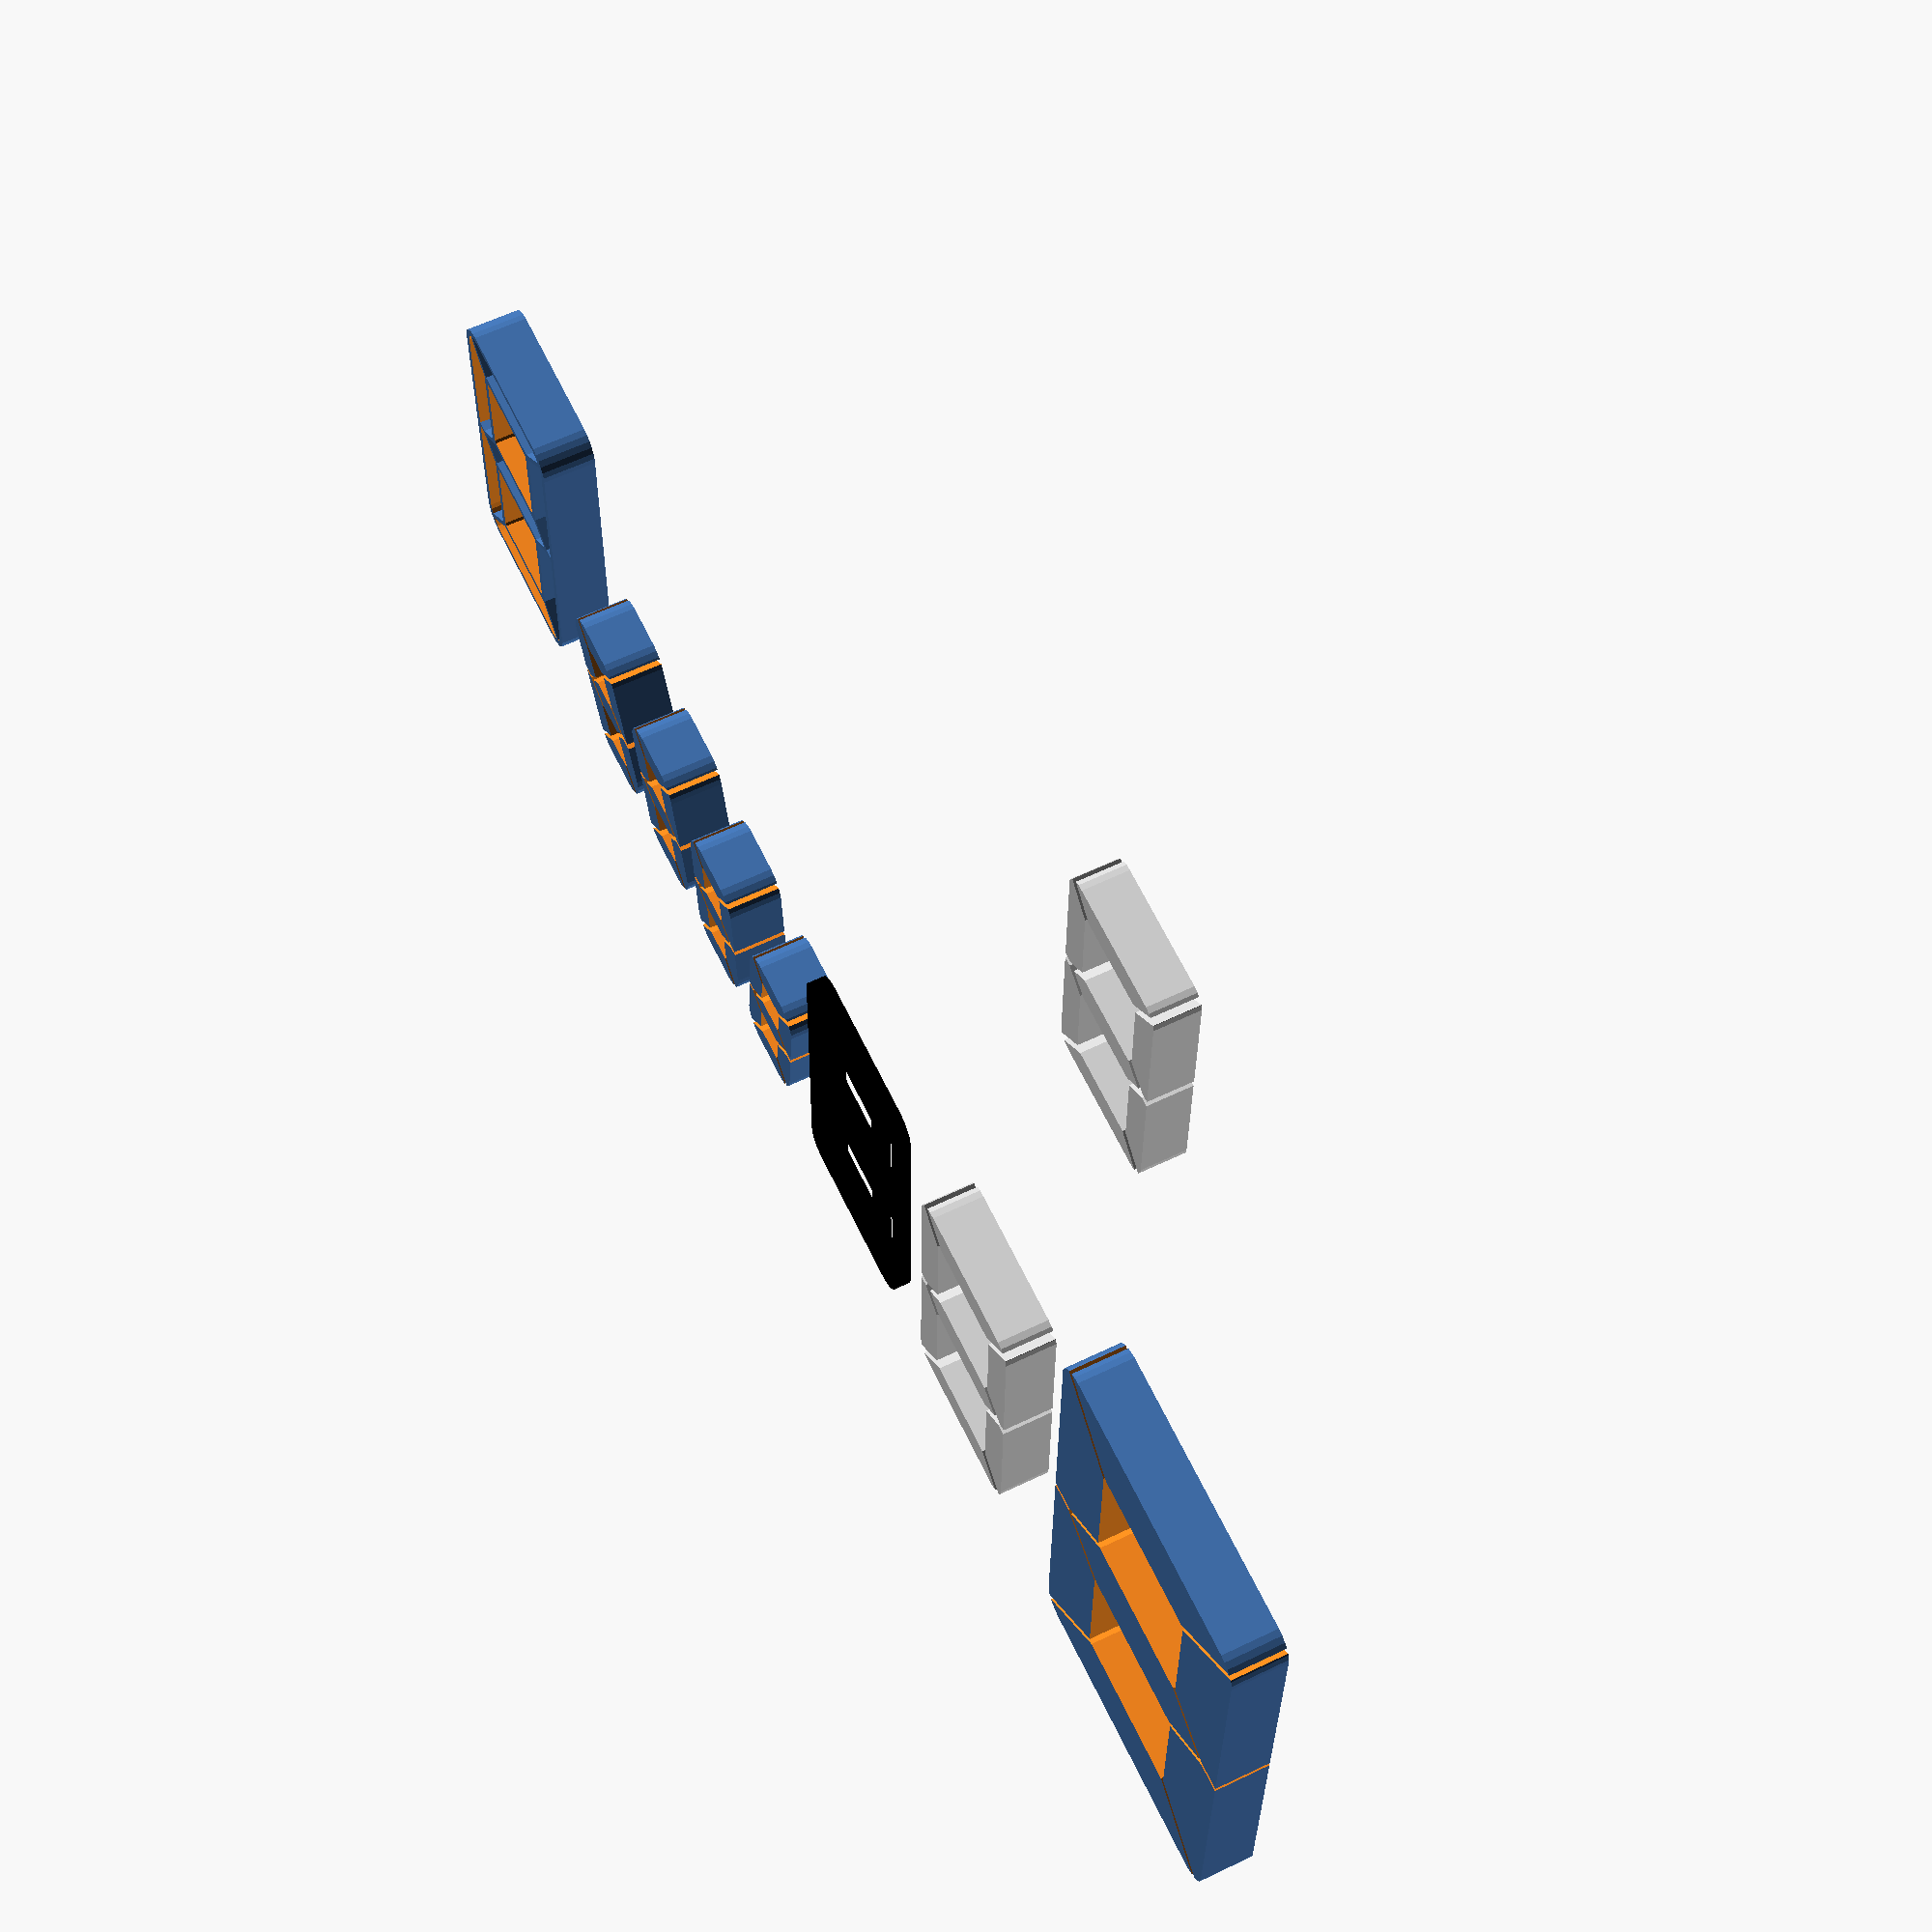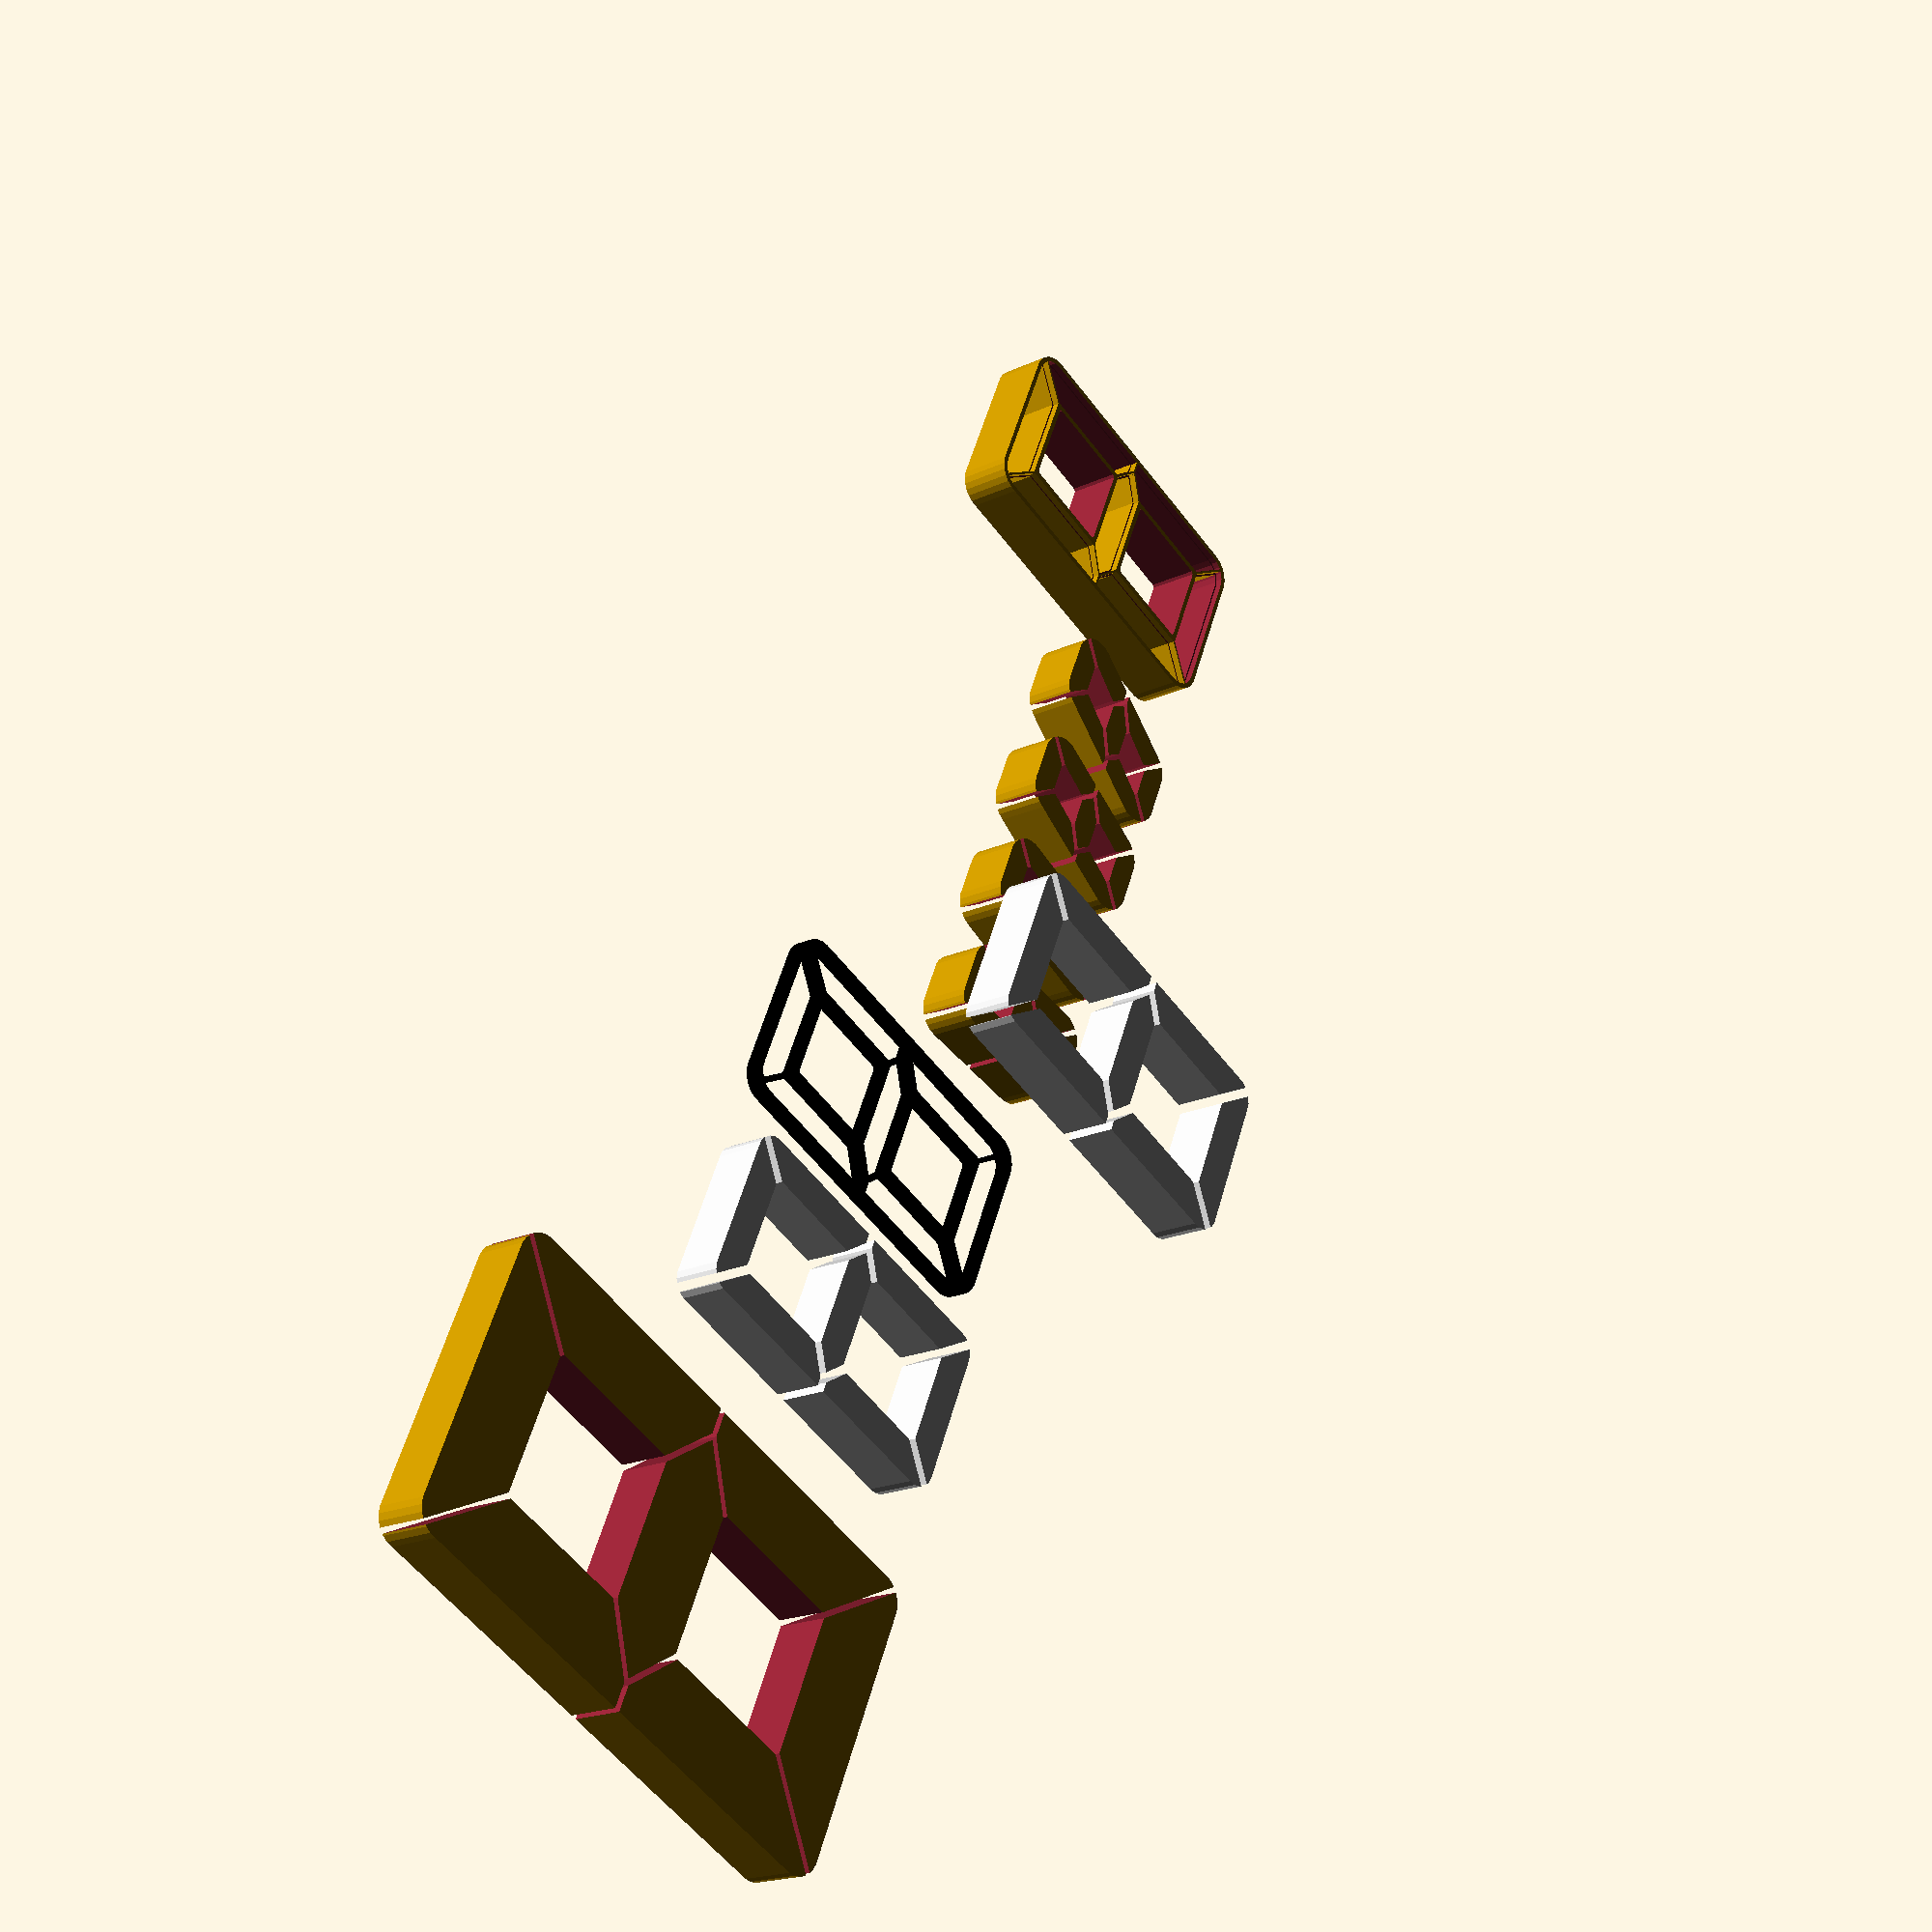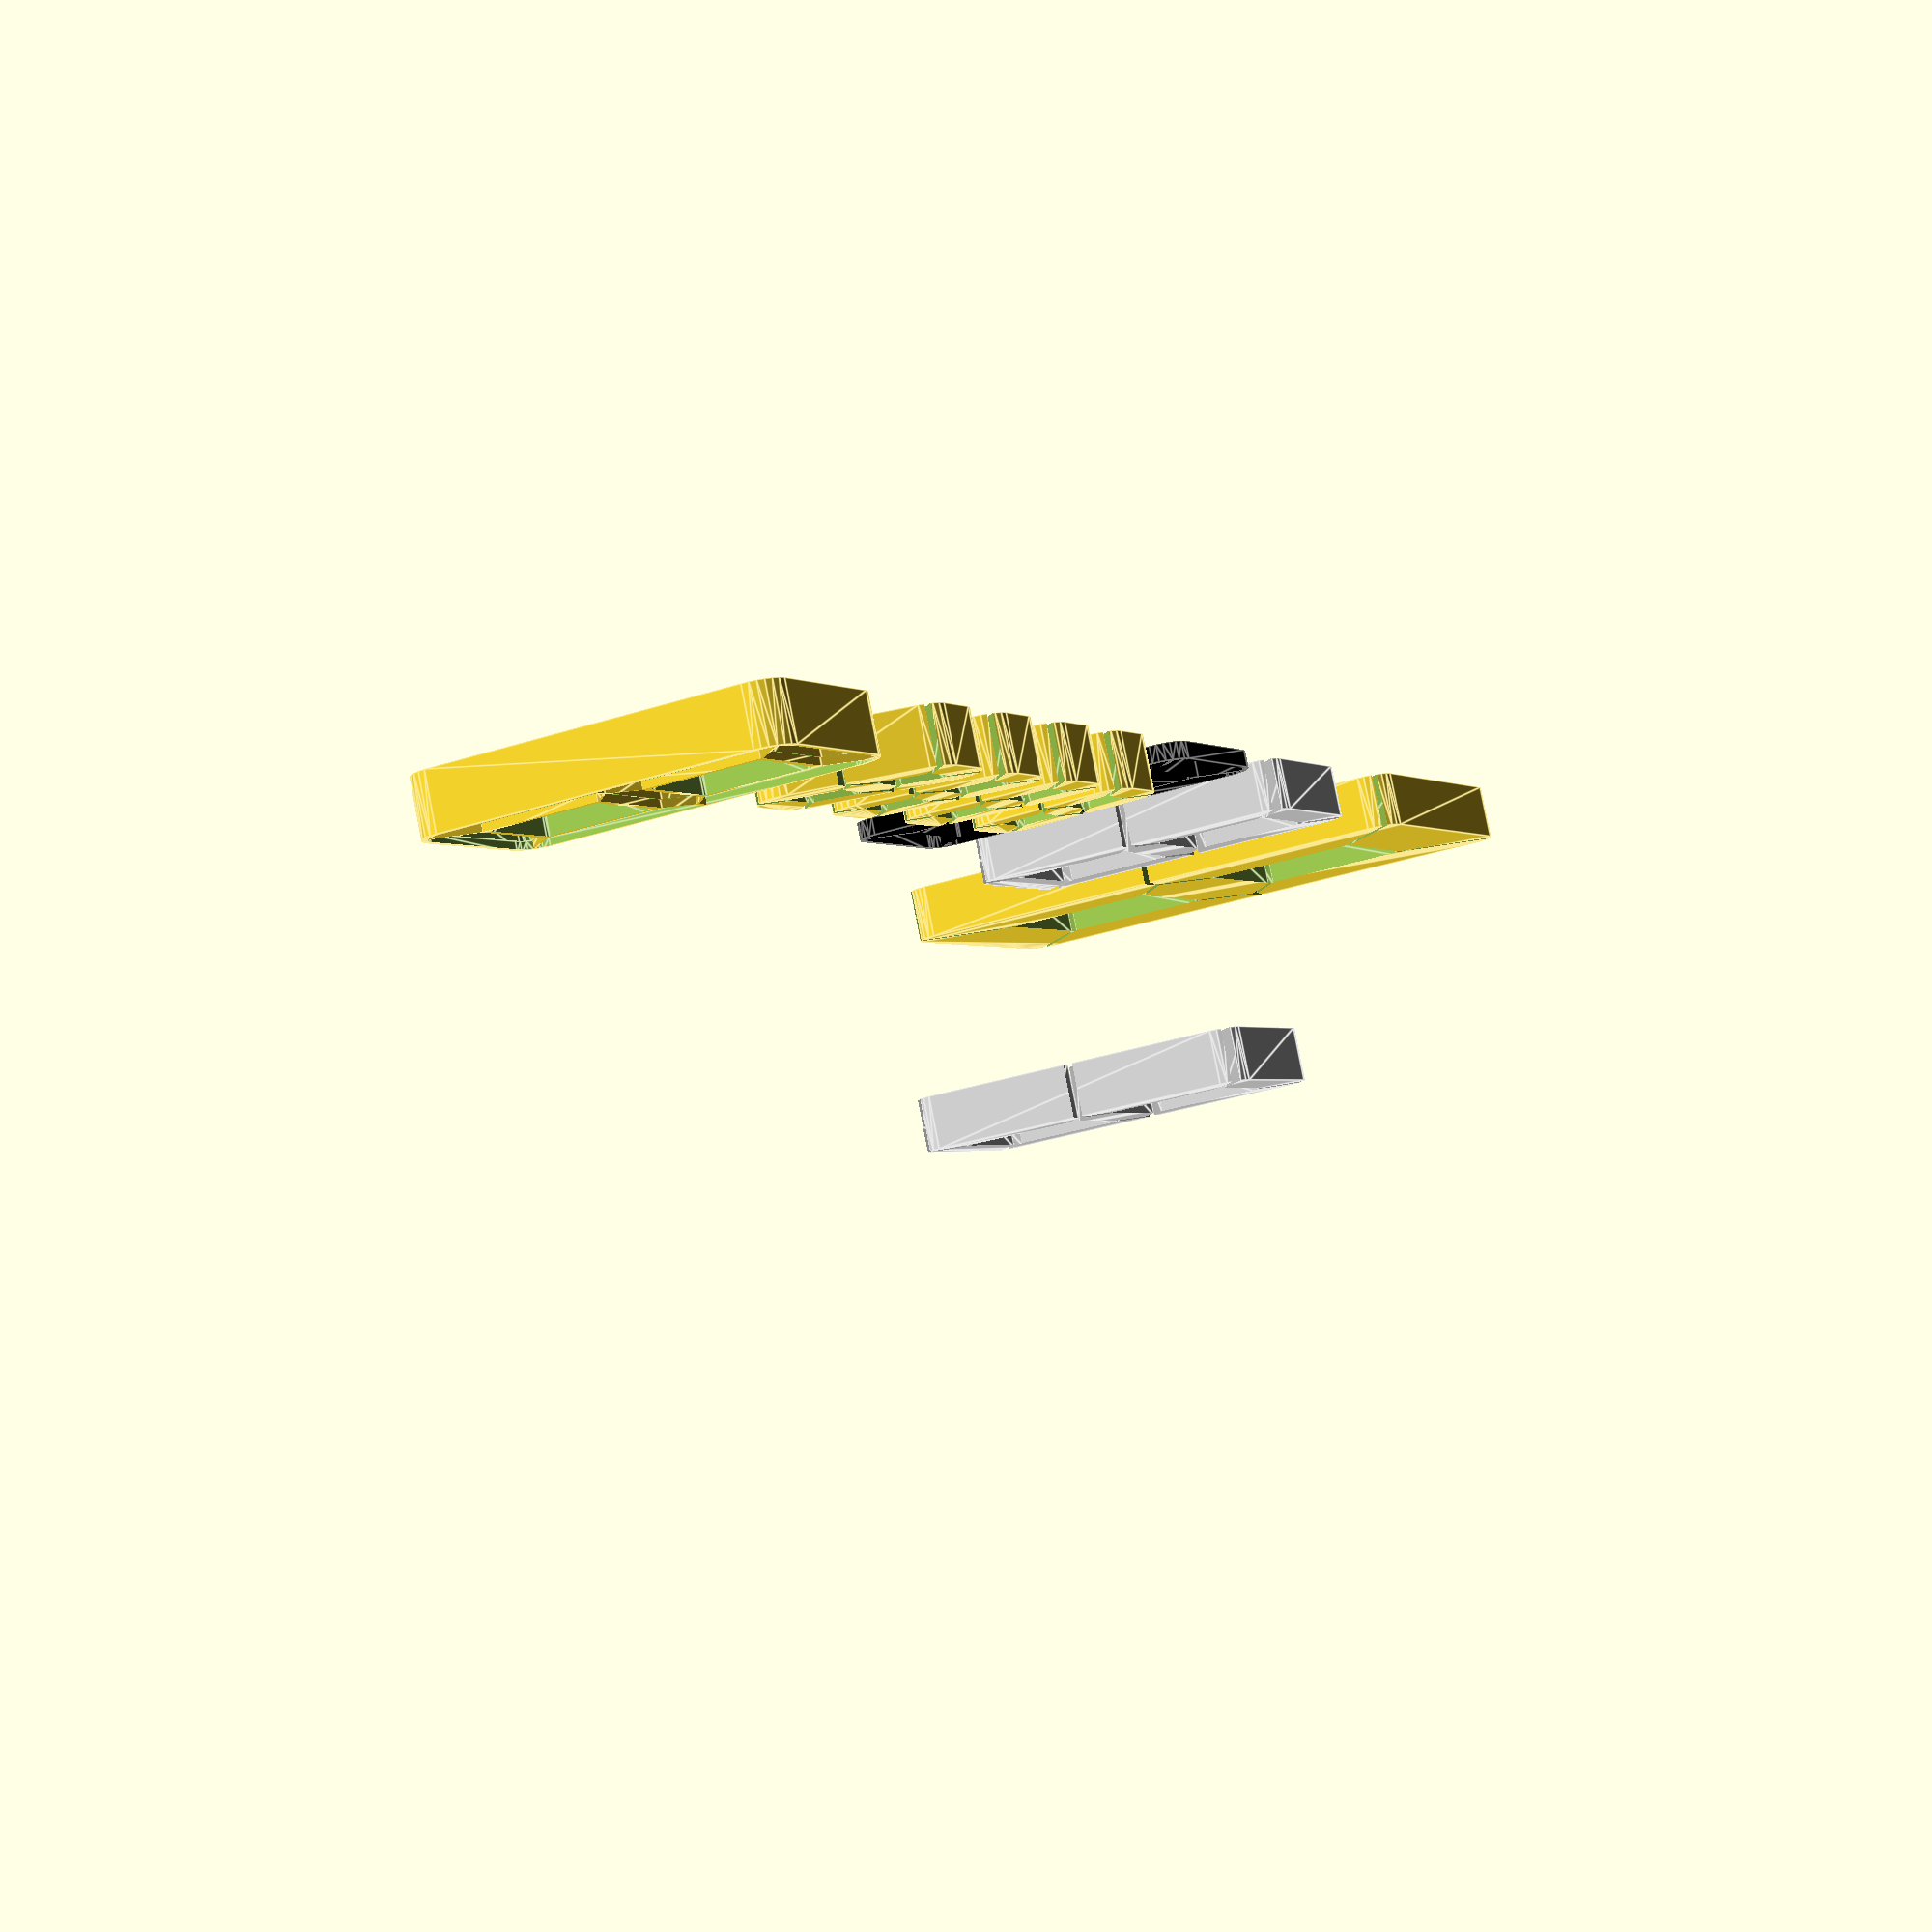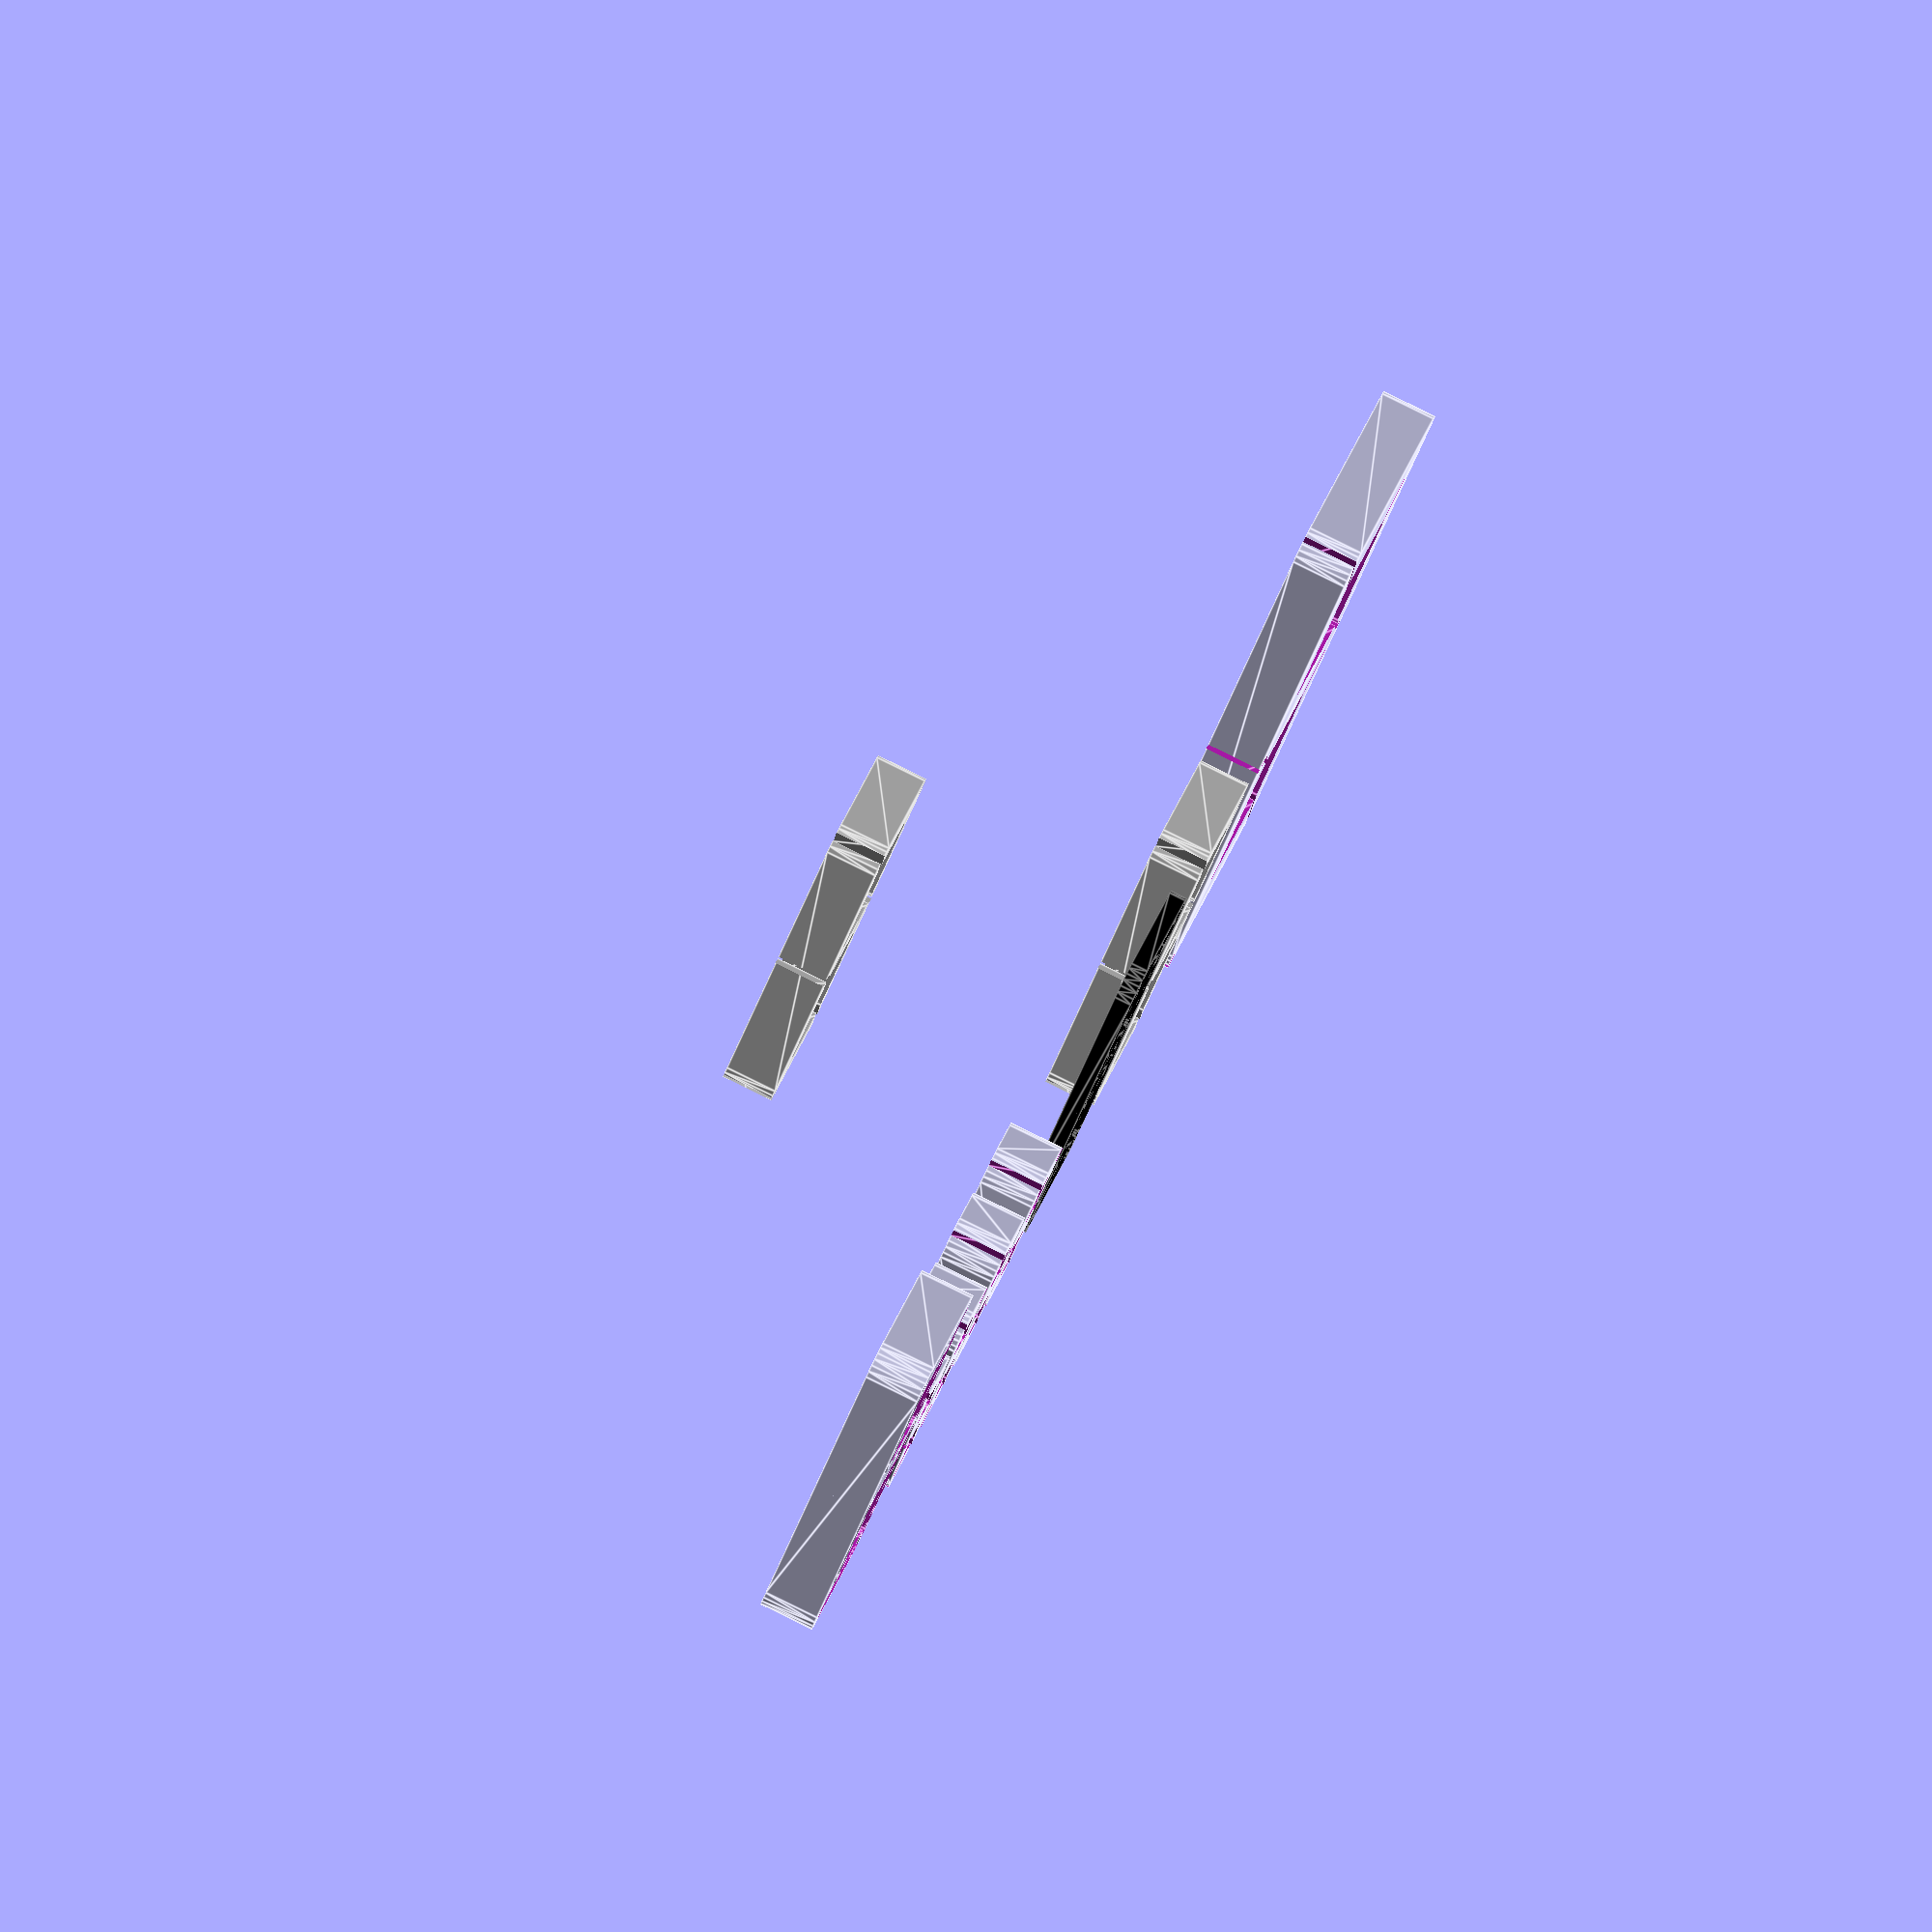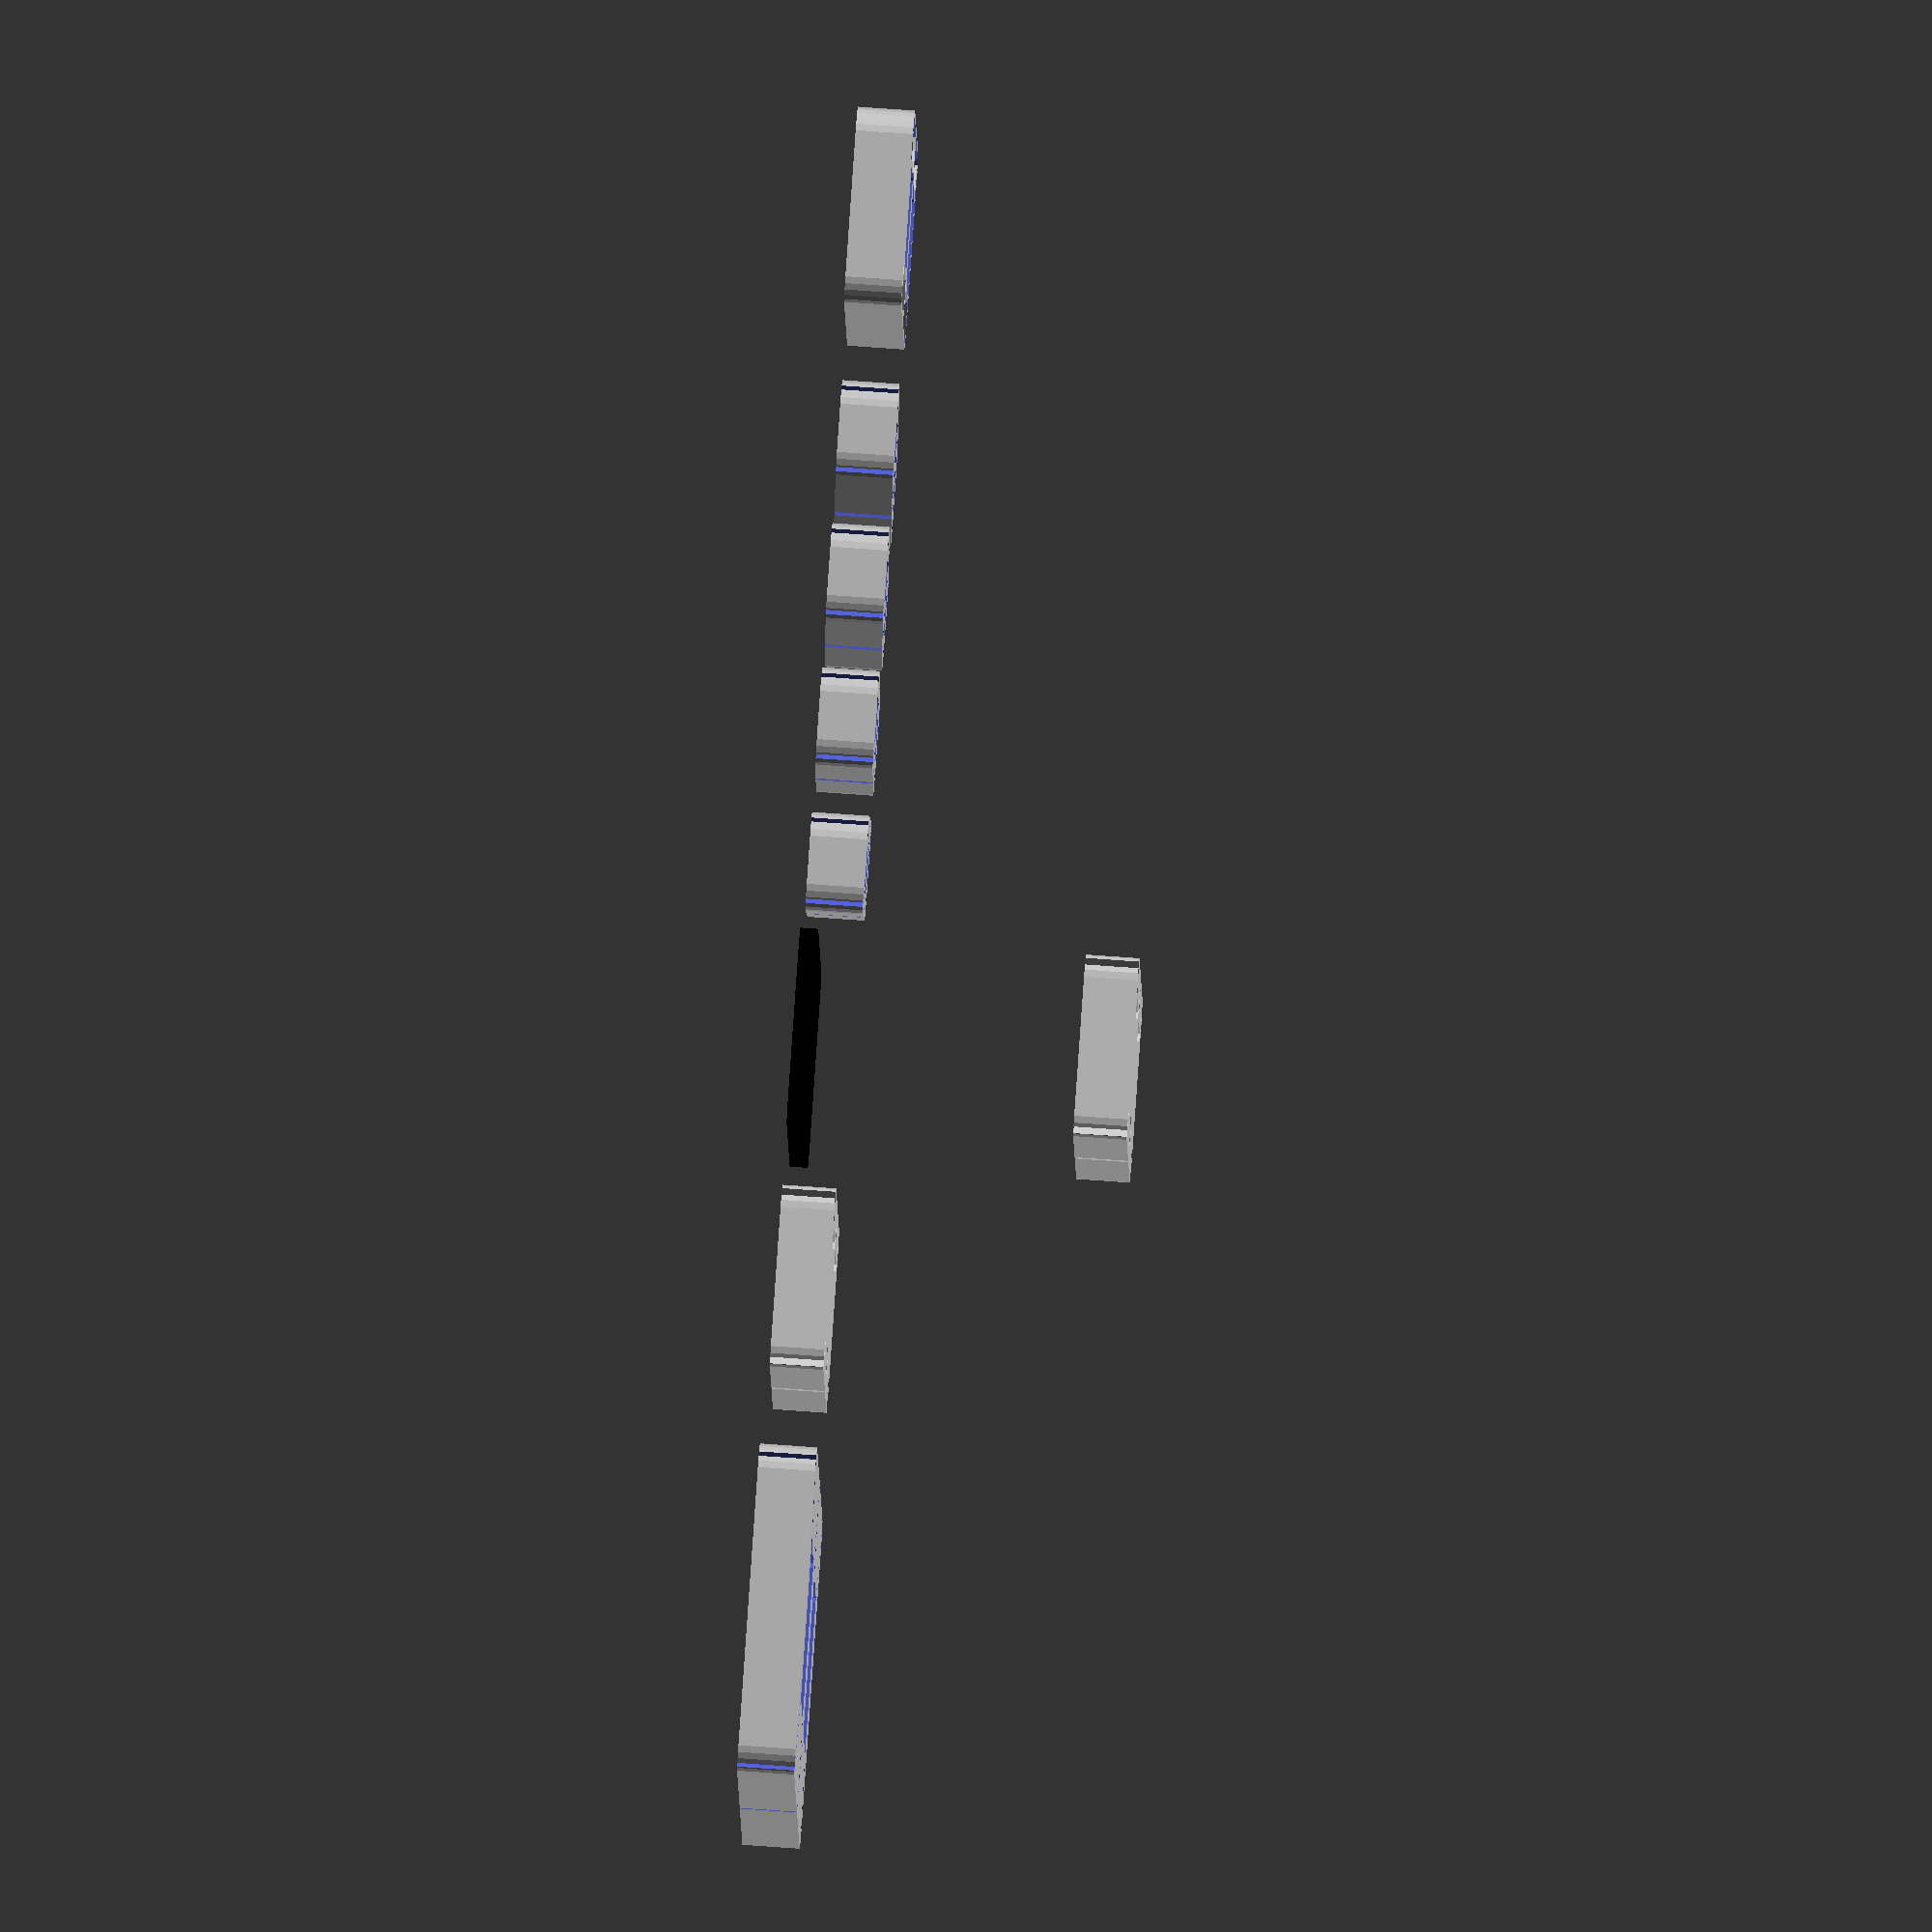
<openscad>

module sevenSegment
(
  tilt = 5,
  corner = 8,
  sizeY = 80,
  sizeX = 46,
  width = 12,
  barrier = 1.7,
  heigth = 16,
  gaps = true,
)
{
  module hd_lb(d=barrier)
  {
    translate([barrier/2+sin(tilt)*(width-corner)+width-corner,width-corner+barrier/2,-1]) cylinder(d=d, h=heigth+2);
  }
  module hd_lh(d=barrier)
  {
    translate([barrier/2+sin(tilt)*(width-corner+(sizeY-3*width)/2)+width-corner,width-corner+(sizeY-3*width)/2-barrier/2,-1]) cylinder(d=d, h=heigth+2); 
  }
  module hd_rh(d=barrier)
  {
    translate([sin(tilt)*(width-corner+(sizeY-3*width)/2)+sizeX-corner-width-barrier/2,width-corner+(sizeY-3*width)/2-barrier/2,-1]) cylinder(d=d, h=heigth+2);
  }
  module hd_rb(d=barrier)
  {
    translate([sin(tilt)*(width-corner)+sizeX-corner-width-barrier/2,width-corner+barrier/2,-1]) cylinder(d=d, h=heigth+2);
  }
  module hh_lb(d=barrier)
  {
    translate([sin(tilt)*(2*width-corner+(sizeY-3*width)/2)+width-corner+barrier/2,2*width-corner+(sizeY-3*width)/2+barrier/2,-1]) cylinder(d=d, h=heigth+2);
  }
  module hh_lh(d=barrier)
  {
    translate([sin(tilt)*(sizeY-corner-width)+width-corner+barrier/2,sizeY-corner-width-barrier/2,-1]) cylinder(d=d, h=heigth+2);
  }
  module hh_rh(d=barrier)
  {
    translate([sin(tilt)*(sizeY-corner-width)+sizeX-corner-width-barrier/2,sizeY-corner-width-barrier/2,-1]) cylinder(d=d, h=heigth+2);
  }
  module hh_rb(d=barrier)
  {
    translate([sin(tilt)*(2*width-corner+(sizeY-3*width)/2)+sizeX-corner-width-barrier/2,2*width-corner+(sizeY-3*width)/2+barrier/2,-1]) cylinder(d=d, h=heigth+2);
  }
  module l_md(d=barrier)
  {
    translate([sin(tilt)*(sizeY/2-corner)+width/3-corner,sizeY/2-corner,-1]) cylinder(d=d, h=heigth+2);
  }
  module r_md(d=barrier)
  {
    translate([sin(tilt)*(sizeY/2-corner)+sizeX-width/3-corner,sizeY/2-corner,-1]) cylinder(d=d, h=heigth+2);
  }

  translate([corner,corner,0])
  {
    difference()
    {
      hull()
      {
        cylinder(r=corner, h=heigth);
        translate([(sizeY-2*corner)*sin(tilt),sizeY-2*corner,0]) cylinder(r=corner, h=heigth);
        translate([(sizeX-2*corner)+(sizeY-2*corner)*sin(tilt),sizeY-2*corner,0]) cylinder(r=corner, h=heigth);
        translate([(sizeX-2*corner),0,0]) cylinder(r=corner, h=heigth);
      }
      hull() { hd_lb(); hd_lh(); hd_rh(); hd_rb(); }
      hull() { hh_lb(); hh_lh(); hh_rh(); hh_rb(); }
      
      if (gaps)
      {
        hull() { hd_lb(); translate([-2*width,-2*width,0]) hd_lb(); }
        hull() { hd_rb(); translate([2*width,-2*width,0]) hd_rb(); }
        hull() { hh_lh(); translate([-2*width,2*width,0]) hh_lh(); }
        hull() { hh_rh(); translate([2*width,2*width,0]) hh_rh(); }

        hull() { hh_lb(); l_md(); }
        hull() { hd_lh(); l_md(); }
        hull() { l_md(); translate([-width*1.5,0,0]) l_md(d=barrier); }
        hull() { hh_rb(); r_md(); }
        hull() { hd_rh(); r_md(); }
        hull() { r_md(); translate([width*1.5,0,0]) r_md(d=barrier); }
      }
    }
  }
}



/*
 *
 * demo code
 * 
 */

translate([-120,0,0]) sevenSegment(sizeY = 80*2, sizeX = 46*2, width = 24);

//color ("black") 

color("lightgrey") translate([(3+1)/2,(3+1)/2,0.01])  sevenSegment(
    tilt = 5,
    corner = 8-(3+1)/2,
    sizeY = 100-3-1,
    sizeX = 55-3-1,
    width = 14-3-1,
    barrier = 1.7+1,
    heigth = 15,
    gaps = true
  );

color ("black") 

translate([70,0,0]) difference()
{
  sevenSegment( sizeY = 100, sizeX = 55, width = 14, heigth = 5,gaps = false);
  translate([3/2,3/2,-1])
  sevenSegment(
    tilt = 5,
    corner = 8-3/2,
    sizeY = 100-3,
    sizeX = 55-3,
    width = 14-3,
    barrier = 1.7,
    heigth = 5+2,
    gaps = true
  );
}

translate([70,0,80]) color("lightgrey") translate([(3+1)/2,(3+1)/2,0.01])  sevenSegment(
    tilt = 5,
    corner = 8-(3+1)/2,
    sizeY = 100-3-1,
    sizeX = 55-3-1,
    width = 14-3-1,
    barrier = 1.7+1,
    heigth = 15,
    gaps = true
  );



//translate([140,0,0]) sevenSegment();
translate([140,0,0]) sevenSegment(sizeY = 80*0.6, sizeX = 46*0.6, width = 8, tilt = 0);
translate([175,0,0]) sevenSegment(sizeY = 80*0.6, sizeX = 46*0.6, width = 8, tilt = 10);
translate([210,0,0]) sevenSegment(sizeY = 80*0.6, sizeX = 46*0.6, width = 8, tilt = 20);
translate([245,0,0]) sevenSegment(sizeY = 80*0.6, sizeX = 46*0.6, width = 8, tilt = 30);

translate([300,0,0]) difference()
{
  sevenSegment( sizeY = 100, sizeX = 55, width = 14, gaps = false);
  translate([4/2,4/2,-1])
  sevenSegment(
    tilt = 5,
    corner = 8-4/2,
    sizeY = 100-4,
    sizeX = 55-4,
    width = 14-4,
    barrier = 1.7,
    heigth = 16+2,
    gaps = true
  );
  translate([3/2,3/2,16-2])
  sevenSegment(
    tilt = 5,
    corner = 8-3/2,
    sizeY = 100-3,
    sizeX = 55-3,
    width = 14-3,
    barrier = 1.7-(4-3),
    heigth = 3,
    gaps = true
  );
}

</openscad>
<views>
elev=300.4 azim=353.7 roll=243.6 proj=p view=wireframe
elev=19.0 azim=293.2 roll=311.9 proj=p view=solid
elev=277.0 azim=243.0 roll=349.0 proj=p view=edges
elev=93.3 azim=126.1 roll=63.9 proj=o view=edges
elev=106.2 azim=166.9 roll=265.9 proj=o view=wireframe
</views>
